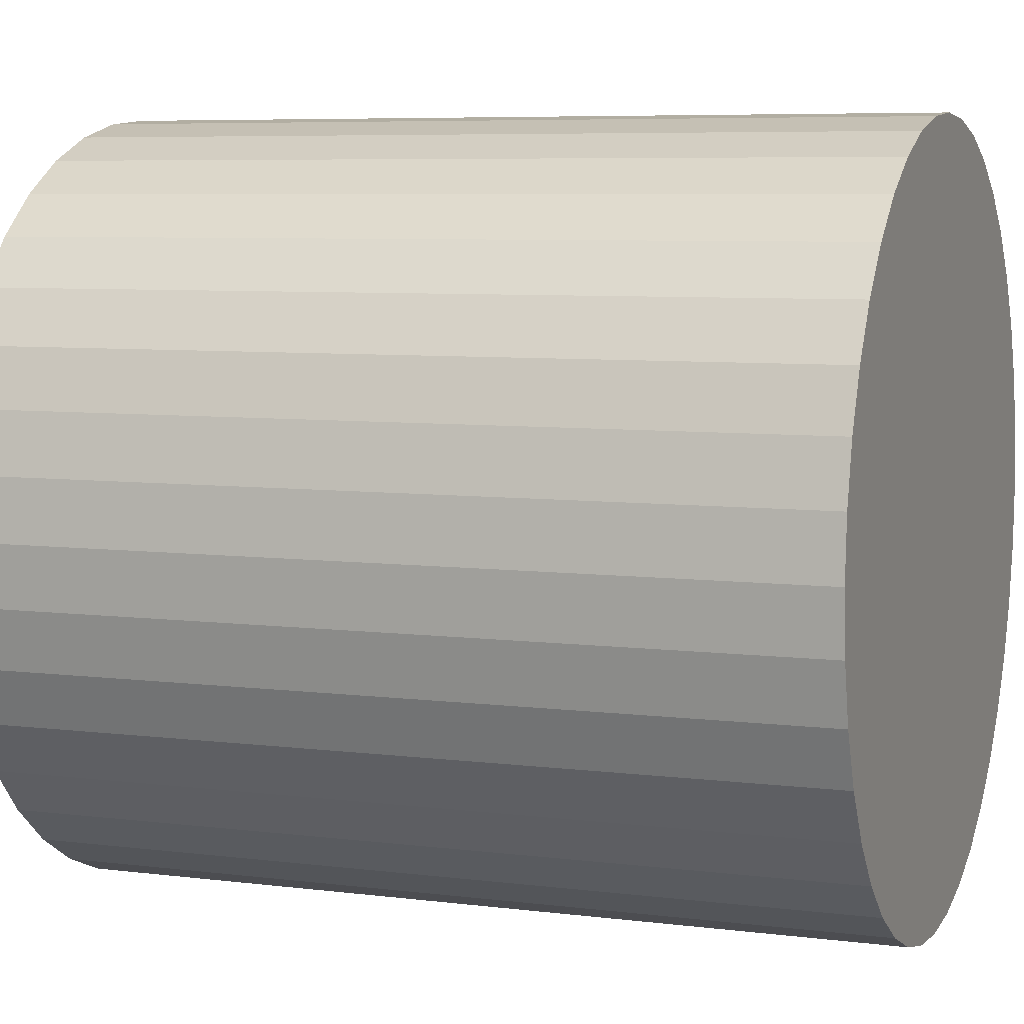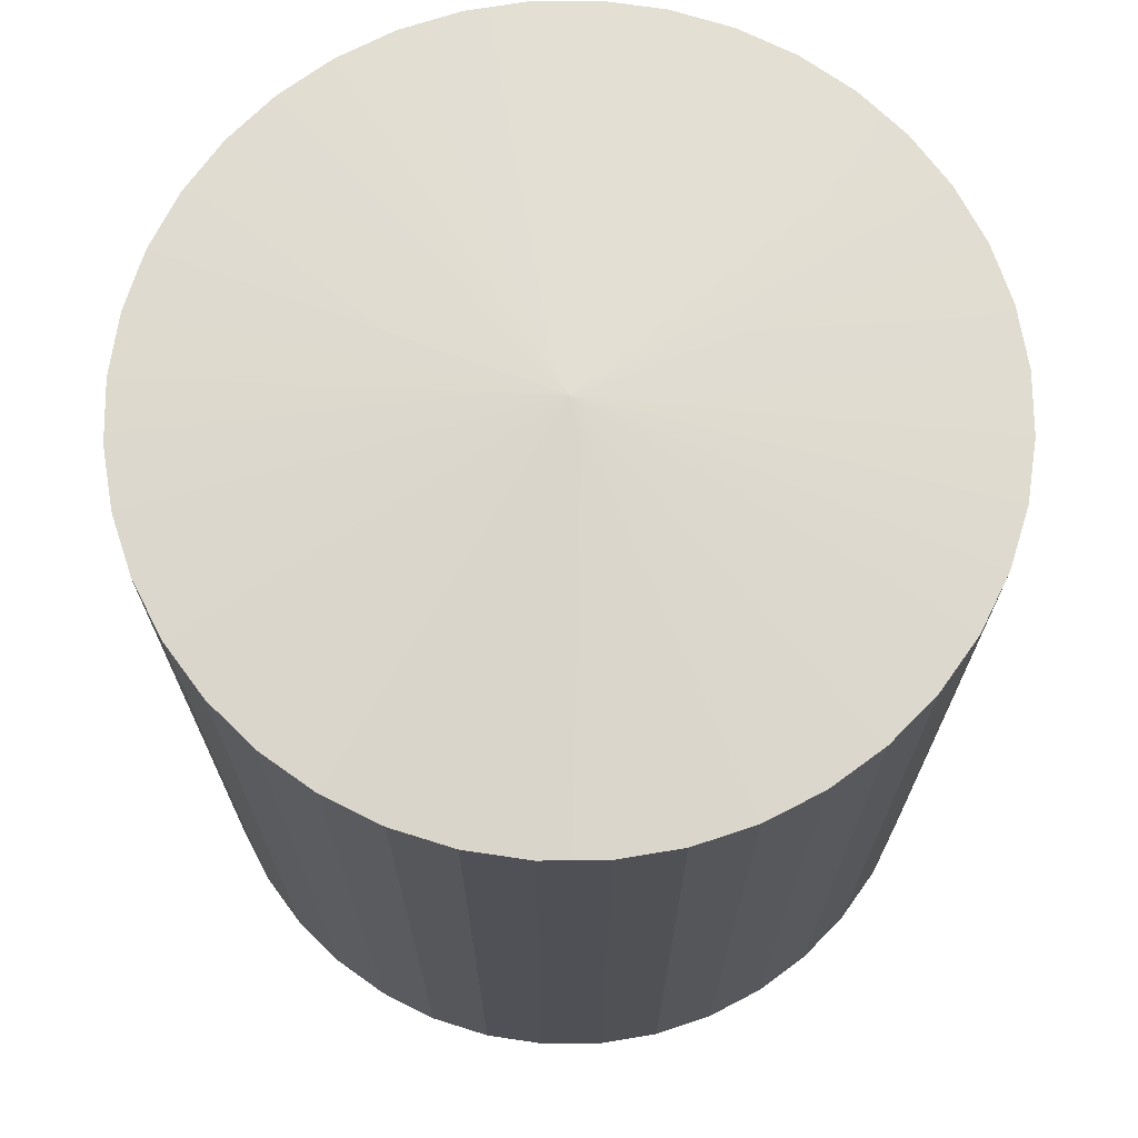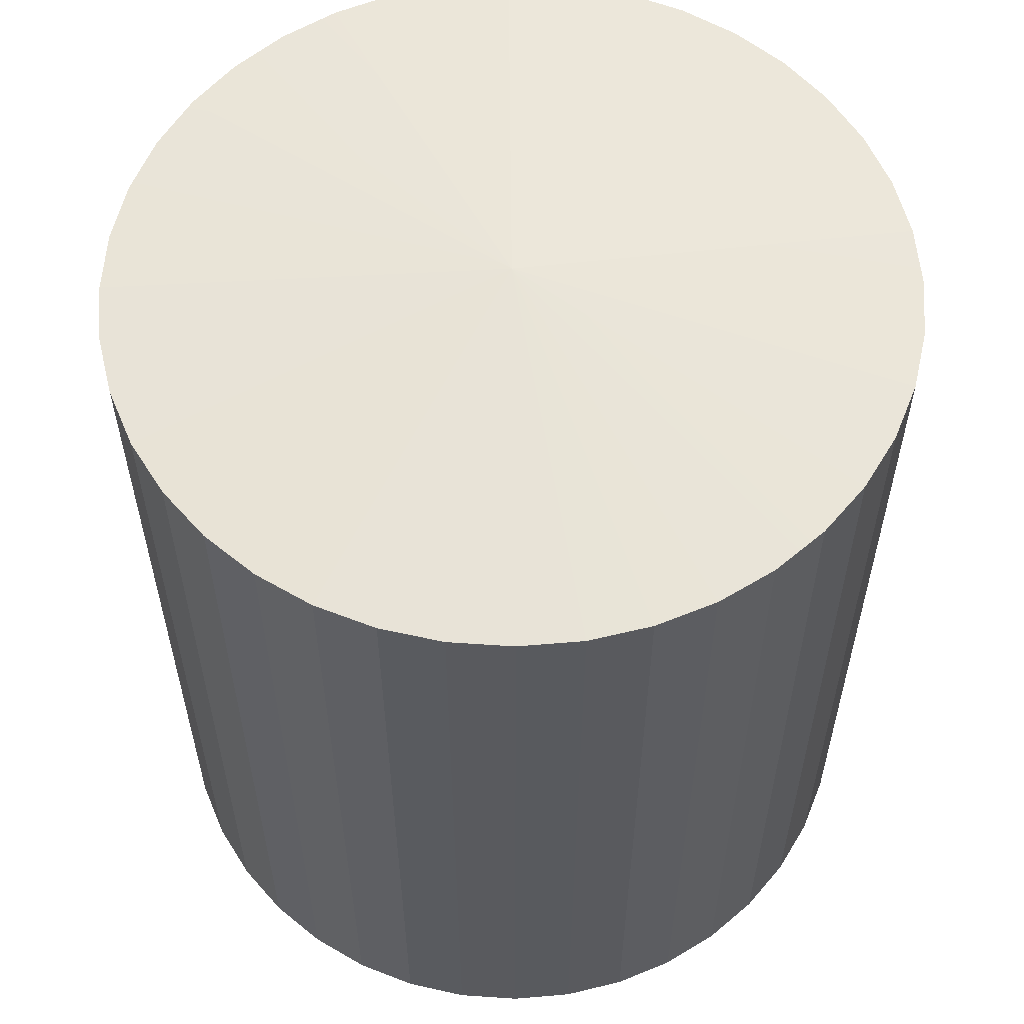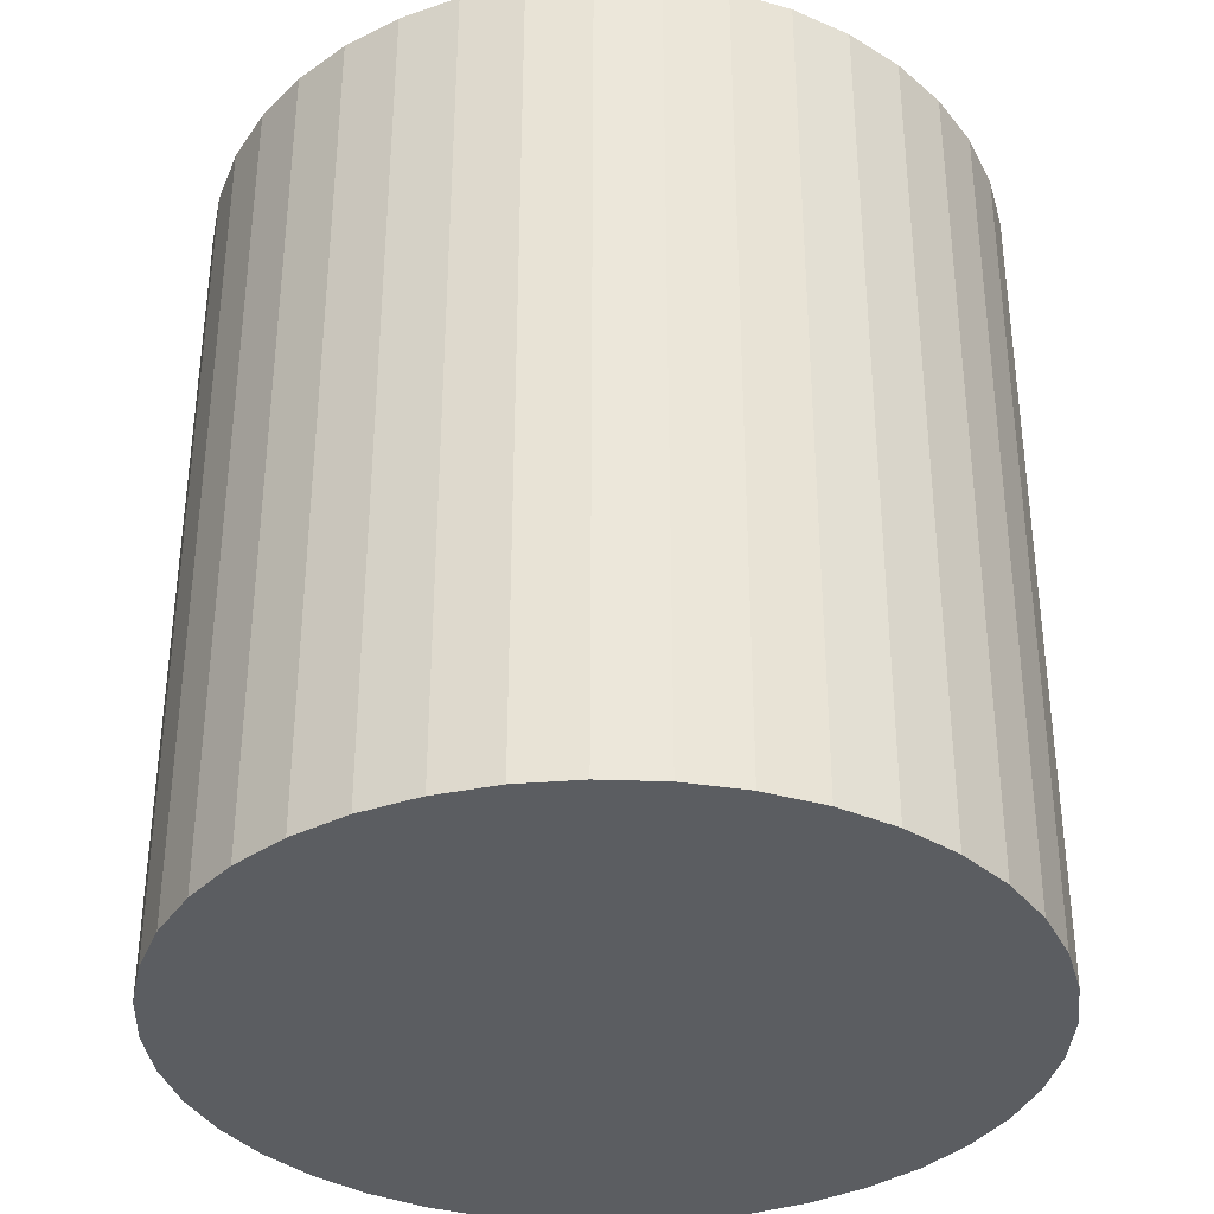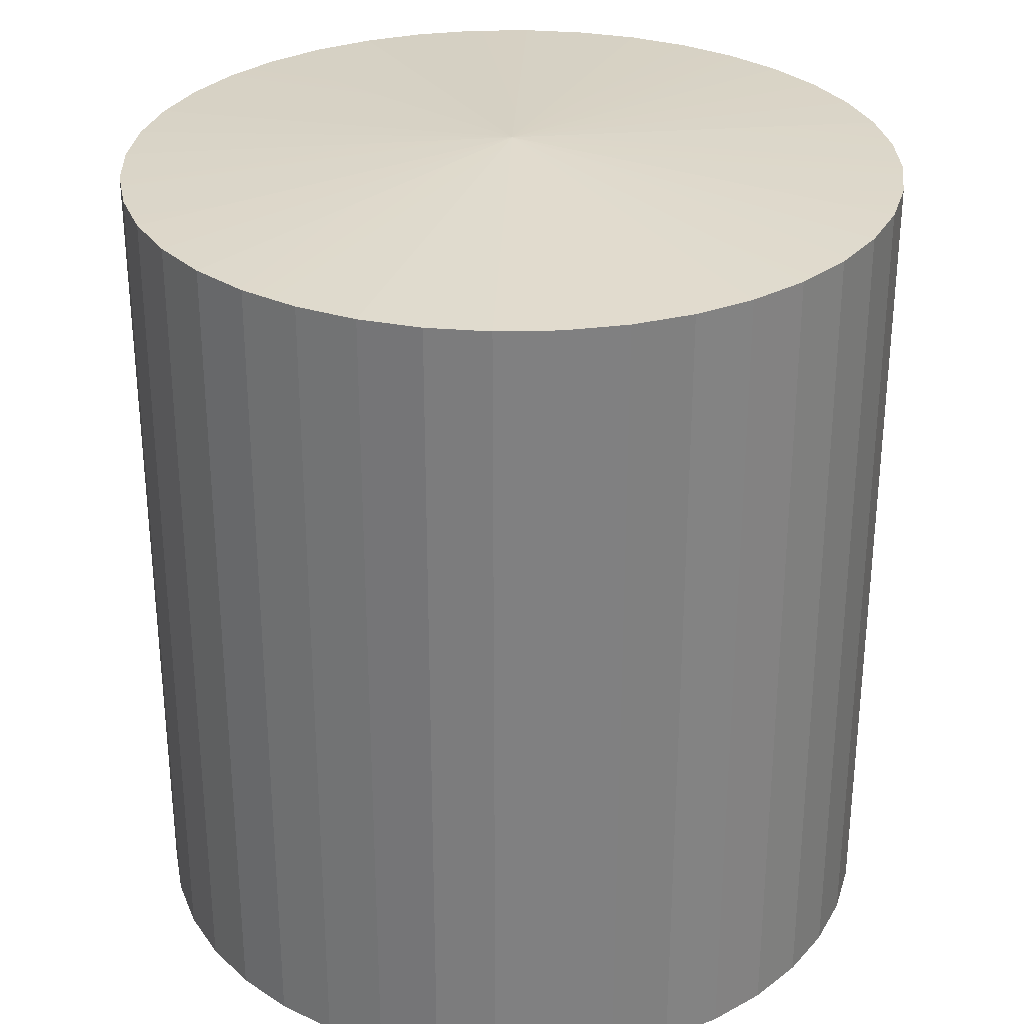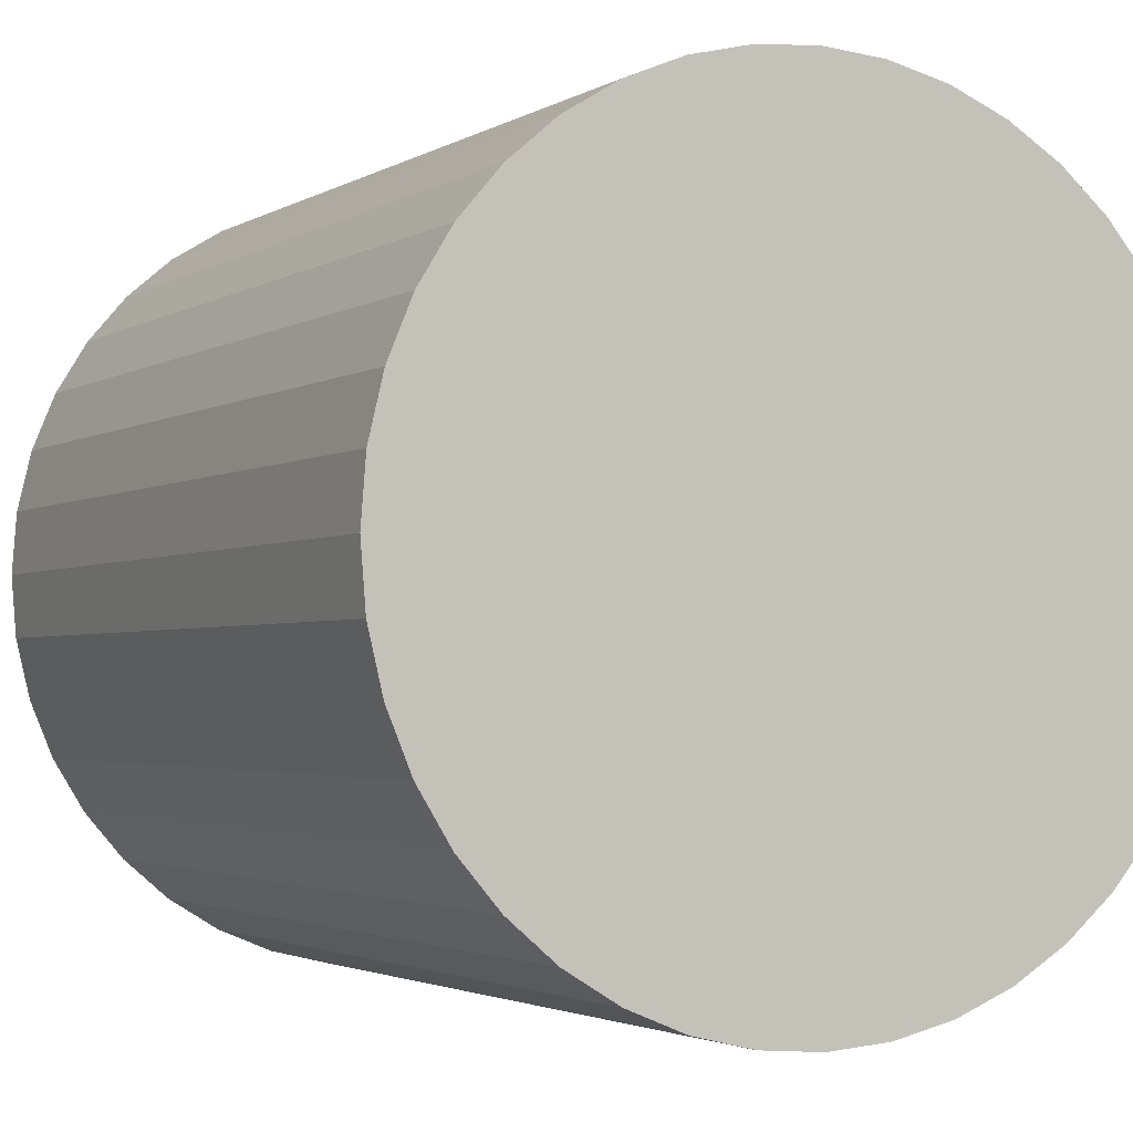
<metadata>
{"format":"obj","ext":"obj","renderer":"f3d","projection":"perspective","resolution":1024,"background":"white","views":[{"elev":6.8,"azim":110.4,"up":"+Y"},{"elev":70.5,"azim":-77.0,"up":"+Z"},{"elev":58.1,"azim":26.5,"up":"+Z"},{"elev":-35.6,"azim":-61.2,"up":"+Z"},{"elev":30.2,"azim":-168.5,"up":"+Z"},{"elev":-2.4,"azim":152.6,"up":"+Y"}]}
</metadata>
<code>
o Group_76/mesh99/mesh99-geometry#mesh99-geometry
v 0.1285 0.3346 0.5305
v 0.1284 0.3354 0.5195
v 0.1284 0.3354 0.5305
v 0.1285 0.3346 0.5195
v 0.1283 0.3362 0.5195
v 0.1234 0.3346 0.5308
v 0.1284 0.3338 0.5305
v 0.1183 0.3354 0.5195
v 0.1283 0.3362 0.5305
v 0.1185 0.3362 0.5195
v 0.1284 0.3338 0.5195
v 0.1183 0.3346 0.5195
v 0.1279 0.3369 0.5195
v 0.1188 0.3369 0.5195
v 0.1279 0.3369 0.5305
v 0.1283 0.333 0.5305
v 0.1183 0.3346 0.5305
v 0.1183 0.3354 0.5305
v 0.1185 0.3362 0.5305
v 0.1275 0.3376 0.5305
v 0.1279 0.3323 0.5305
v 0.1283 0.333 0.5195
v 0.1183 0.3338 0.5195
v 0.1183 0.3338 0.5305
v 0.1275 0.3376 0.5195
v 0.1193 0.3376 0.5195
v 0.1188 0.3369 0.5305
v 0.127 0.3382 0.5305
v 0.1275 0.3316 0.5305
v 0.1264 0.3387 0.5305
v 0.127 0.3382 0.5195
v 0.127 0.331 0.5305
v 0.1279 0.3323 0.5195
v 0.1185 0.333 0.5195
v 0.1185 0.333 0.5305
v 0.1198 0.3382 0.5195
v 0.1193 0.3376 0.5305
v 0.1257 0.3392 0.5305
v 0.1264 0.3305 0.5305
v 0.1275 0.3316 0.5195
v 0.1188 0.3323 0.5305
v 0.1198 0.3382 0.5305
v 0.125 0.3395 0.5305
v 0.1264 0.3387 0.5195
v 0.1204 0.3387 0.5195
v 0.1257 0.33 0.5305
v 0.1264 0.3305 0.5195
v 0.127 0.331 0.5195
v 0.1188 0.3323 0.5195
v 0.1193 0.3316 0.5305
v 0.1204 0.3387 0.5305
v 0.1242 0.3397 0.5305
v 0.1257 0.3392 0.5195
v 0.125 0.3297 0.5305
v 0.1257 0.3301 0.5195
v 0.1193 0.3316 0.5195
v 0.1198 0.331 0.5305
v 0.1211 0.3392 0.5305
v 0.1234 0.3397 0.5305
v 0.1242 0.3397 0.5195
v 0.125 0.3395 0.5195
v 0.1211 0.3392 0.5195
v 0.1242 0.3296 0.5305
v 0.125 0.3297 0.5195
v 0.1198 0.331 0.5195
v 0.1204 0.3305 0.5195
v 0.1204 0.3305 0.5305
v 0.1218 0.3395 0.5305
v 0.1226 0.3397 0.5305
v 0.1234 0.3397 0.5195
v 0.1218 0.3395 0.5195
v 0.1234 0.3295 0.5305
v 0.1242 0.3296 0.5195
v 0.1211 0.3301 0.5195
v 0.1211 0.33 0.5305
v 0.1226 0.3397 0.5195
v 0.1226 0.3296 0.5305
v 0.1218 0.3297 0.5195
v 0.1218 0.3297 0.5305
v 0.1234 0.3295 0.5195
v 0.1226 0.3296 0.5195
f 1 2 3
f 2 1 4
f 5 3 2
f 3 6 1
f 7 4 1
f 4 8 2
f 3 5 9
f 2 10 5
f 9 6 3
f 1 6 7
f 4 7 11
f 4 12 8
f 2 8 10
f 13 9 5
f 5 10 14
f 15 6 9
f 6 16 7
f 16 11 7
f 11 12 4
f 17 8 12
f 18 10 8
f 9 13 15
f 5 14 13
f 19 14 10
f 20 6 15
f 6 21 16
f 11 16 22
f 11 23 12
f 8 17 18
f 12 24 17
f 10 18 19
f 25 15 13
f 13 14 26
f 14 19 27
f 28 6 20
f 15 25 20
f 6 29 21
f 21 22 16
f 22 23 11
f 24 12 23
f 18 17 6
f 17 24 6
f 19 18 6
f 13 26 25
f 27 26 14
f 27 19 6
f 30 6 28
f 20 31 28
f 31 20 25
f 6 32 29
f 29 33 21
f 22 21 33
f 22 34 23
f 23 35 24
f 6 24 35
f 25 26 36
f 26 27 37
f 37 27 6
f 38 6 30
f 31 30 28
f 25 36 31
f 6 39 32
f 32 40 29
f 33 29 40
f 33 34 22
f 35 23 34
f 6 35 41
f 37 36 26
f 42 37 6
f 43 6 38
f 44 38 30
f 30 31 44
f 31 36 45
f 6 46 39
f 47 32 39
f 40 32 48
f 40 49 33
f 33 49 34
f 34 41 35
f 6 41 50
f 36 37 42
f 51 42 6
f 52 6 43
f 53 43 38
f 38 44 53
f 31 45 44
f 36 51 45
f 6 54 46
f 55 39 46
f 32 47 48
f 39 55 47
f 48 56 40
f 40 56 49
f 41 34 49
f 49 50 41
f 6 50 57
f 51 36 42
f 58 51 6
f 59 6 52
f 43 60 52
f 43 53 61
f 44 62 53
f 44 45 62
f 58 45 51
f 6 63 54
f 64 46 54
f 46 64 55
f 47 65 48
f 55 66 47
f 48 65 56
f 50 49 56
f 56 57 50
f 6 57 67
f 68 58 6
f 59 69 6
f 52 70 59
f 60 43 61
f 70 52 60
f 53 71 61
f 53 62 71
f 45 58 62
f 6 72 63
f 73 54 63
f 54 73 64
f 64 74 55
f 47 66 65
f 55 74 66
f 57 56 65
f 57 66 67
f 6 67 75
f 68 62 58
f 69 68 6
f 59 76 69
f 76 59 70
f 61 76 60
f 60 76 70
f 61 71 76
f 62 68 71
f 6 77 72
f 72 73 63
f 73 78 64
f 64 78 74
f 66 57 65
f 74 67 66
f 67 74 75
f 6 75 79
f 69 71 68
f 71 69 76
f 6 79 77
f 77 80 72
f 73 72 80
f 73 81 78
f 78 75 74
f 75 78 79
f 79 81 77
f 80 77 81
f 81 73 80
f 81 79 78
f 3 2 1
f 4 1 2
f 2 3 5
f 1 6 3
f 1 4 7
f 2 8 4
f 9 5 3
f 5 10 2
f 3 6 9
f 7 6 1
f 11 7 4
f 8 12 4
f 10 8 2
f 5 9 13
f 14 10 5
f 9 6 15
f 7 16 6
f 7 11 16
f 4 12 11
f 12 8 17
f 8 10 18
f 15 13 9
f 13 14 5
f 10 14 19
f 15 6 20
f 16 21 6
f 22 16 11
f 12 23 11
f 18 17 8
f 17 24 12
f 19 18 10
f 13 15 25
f 26 14 13
f 27 19 14
f 20 6 28
f 20 25 15
f 21 29 6
f 16 22 21
f 11 23 22
f 23 12 24
f 6 17 18
f 6 24 17
f 6 18 19
f 25 26 13
f 14 26 27
f 6 19 27
f 28 6 30
f 28 31 20
f 25 20 31
f 29 32 6
f 21 33 29
f 33 21 22
f 23 34 22
f 24 35 23
f 35 24 6
f 36 26 25
f 37 27 26
f 6 27 37
f 30 6 38
f 28 30 31
f 31 36 25
f 32 39 6
f 29 40 32
f 40 29 33
f 22 34 33
f 34 23 35
f 41 35 6
f 26 36 37
f 6 37 42
f 38 6 43
f 30 38 44
f 44 31 30
f 45 36 31
f 39 46 6
f 39 32 47
f 48 32 40
f 33 49 40
f 34 49 33
f 35 41 34
f 50 41 6
f 42 37 36
f 6 42 51
f 43 6 52
f 38 43 53
f 53 44 38
f 44 45 31
f 45 51 36
f 46 54 6
f 46 39 55
f 48 47 32
f 47 55 39
f 40 56 48
f 49 56 40
f 49 34 41
f 41 50 49
f 57 50 6
f 42 36 51
f 6 51 58
f 52 6 59
f 52 60 43
f 61 53 43
f 53 62 44
f 62 45 44
f 51 45 58
f 54 63 6
f 54 46 64
f 55 64 46
f 48 65 47
f 47 66 55
f 56 65 48
f 56 49 50
f 50 57 56
f 67 57 6
f 6 58 68
f 6 69 59
f 59 70 52
f 61 43 60
f 60 52 70
f 61 71 53
f 71 62 53
f 62 58 45
f 63 72 6
f 63 54 73
f 64 73 54
f 55 74 64
f 65 66 47
f 66 74 55
f 65 56 57
f 67 66 57
f 75 67 6
f 58 62 68
f 6 68 69
f 69 76 59
f 70 59 76
f 60 76 61
f 70 76 60
f 76 71 61
f 71 68 62
f 72 77 6
f 63 73 72
f 64 78 73
f 74 78 64
f 65 57 66
f 66 67 74
f 75 74 67
f 79 75 6
f 68 71 69
f 76 69 71
f 77 79 6
f 72 80 77
f 80 72 73
f 78 81 73
f 74 75 78
f 79 78 75
f 77 81 79
f 81 77 80
f 80 73 81
f 78 79 81

</code>
